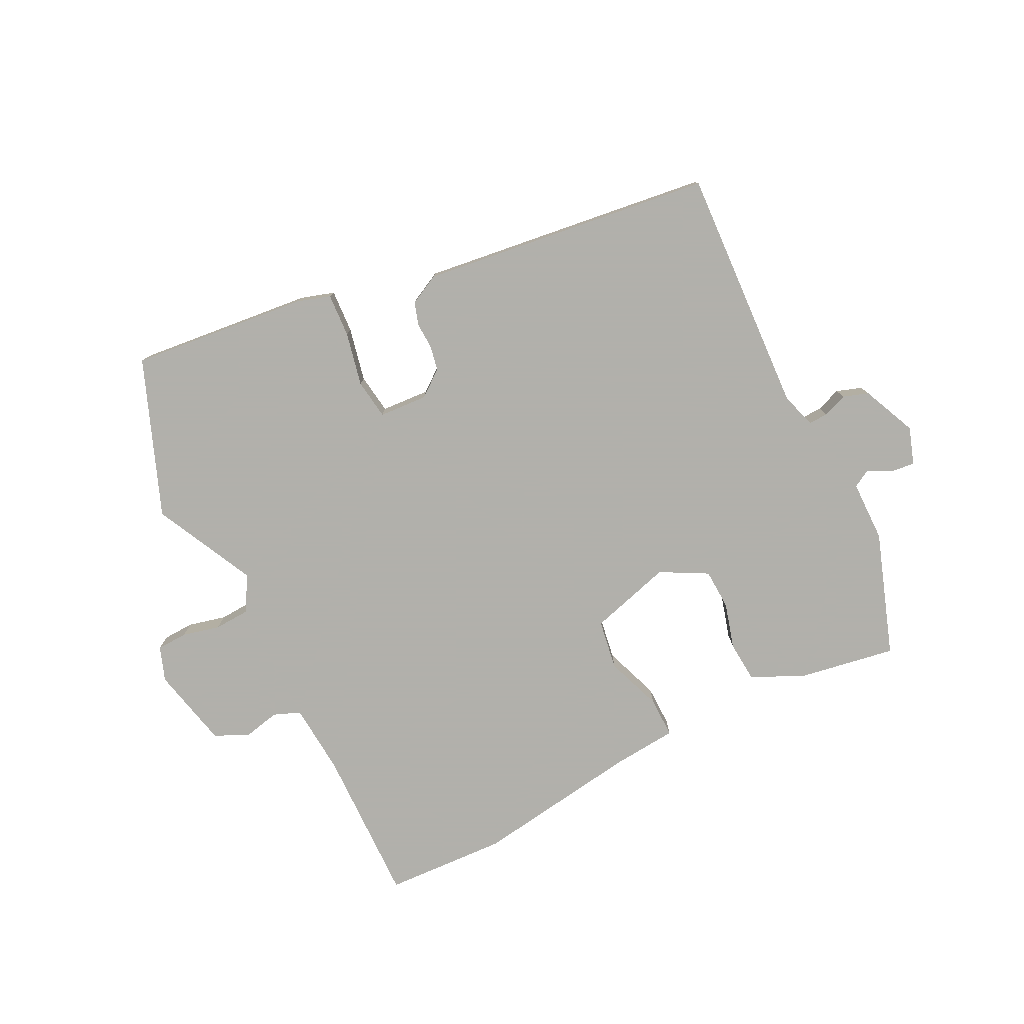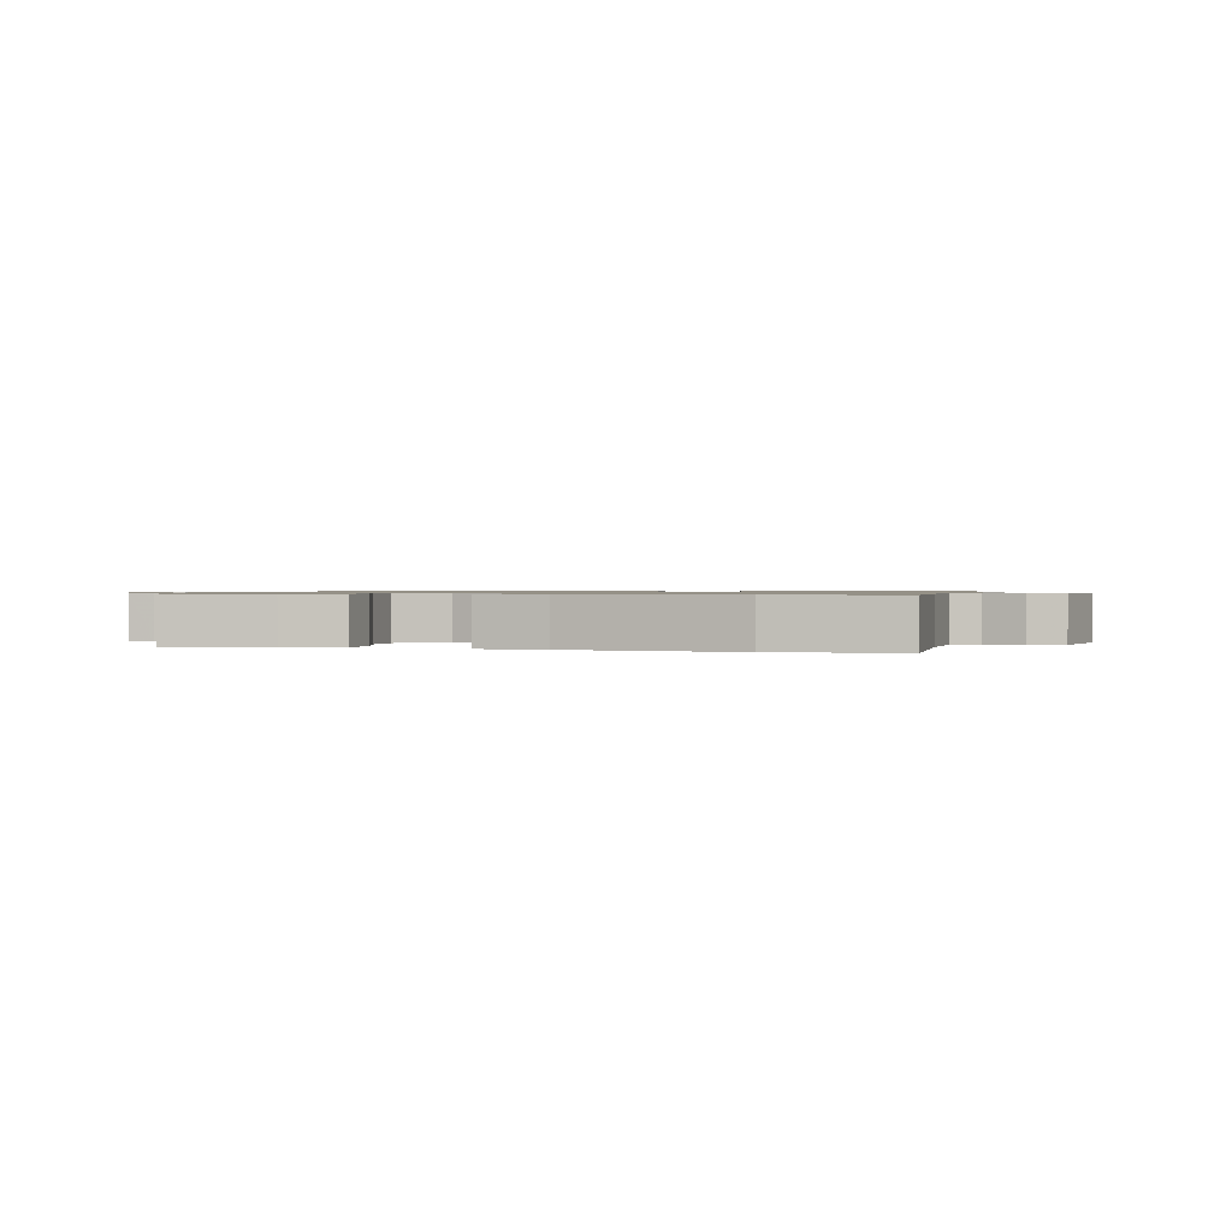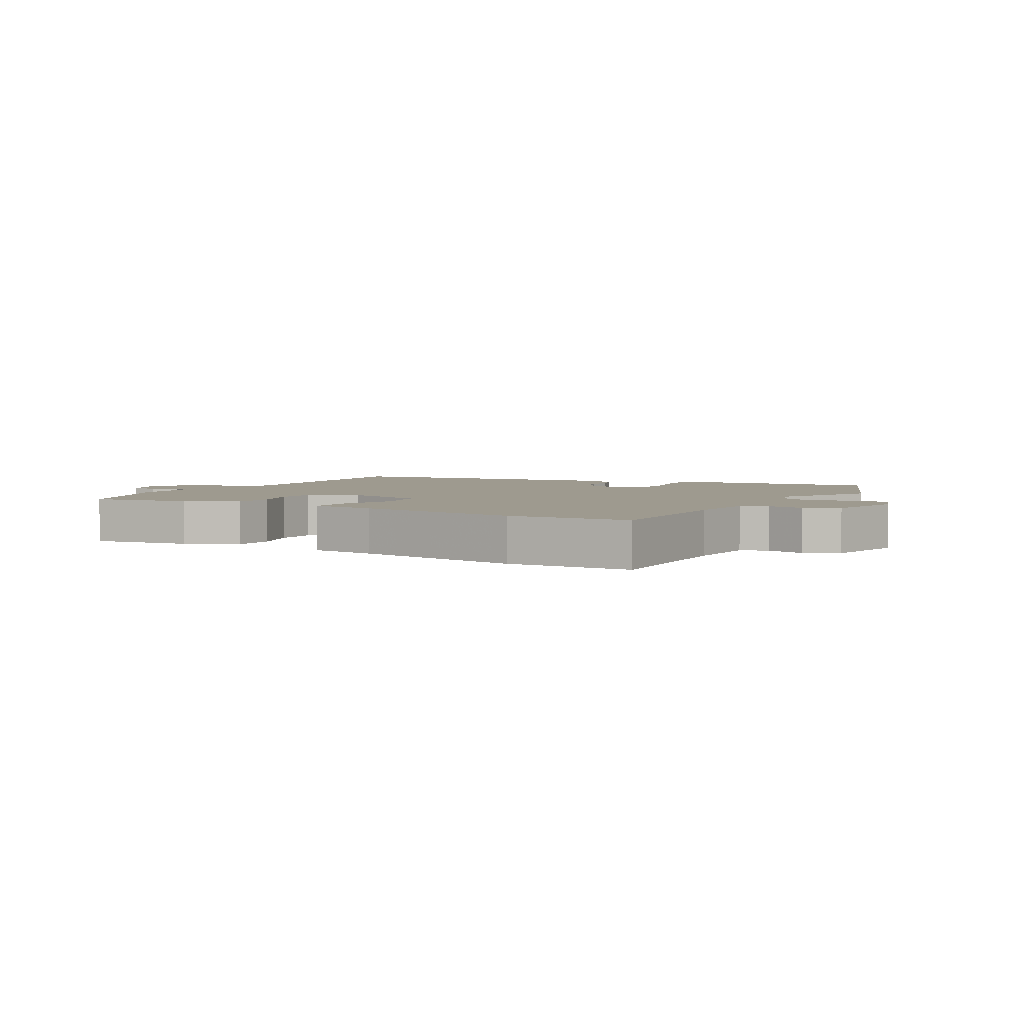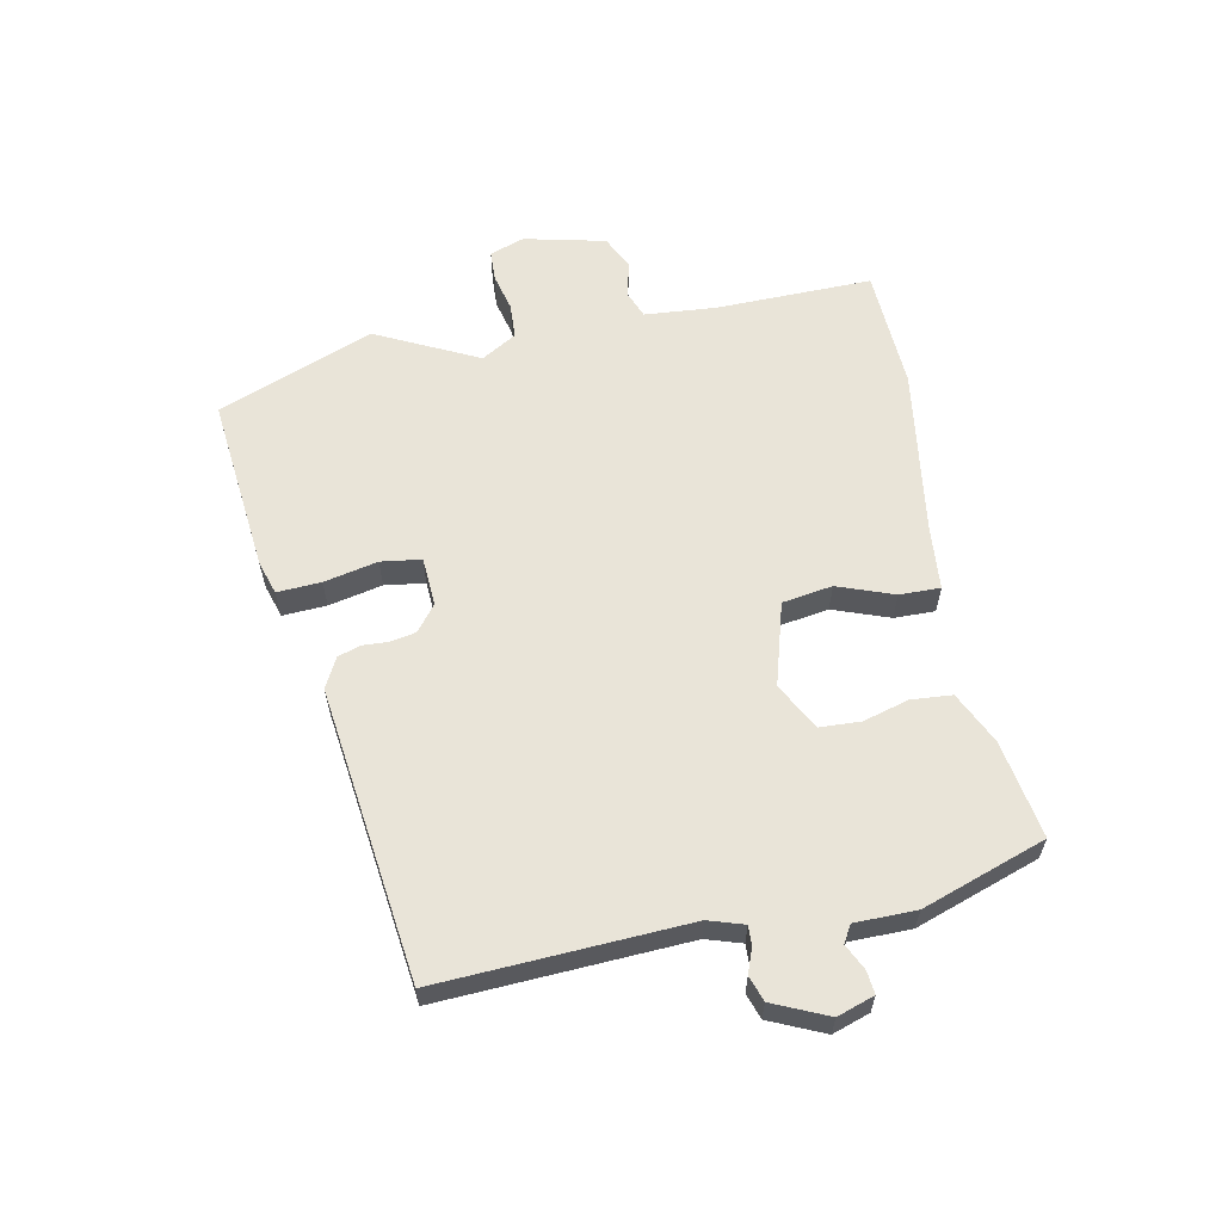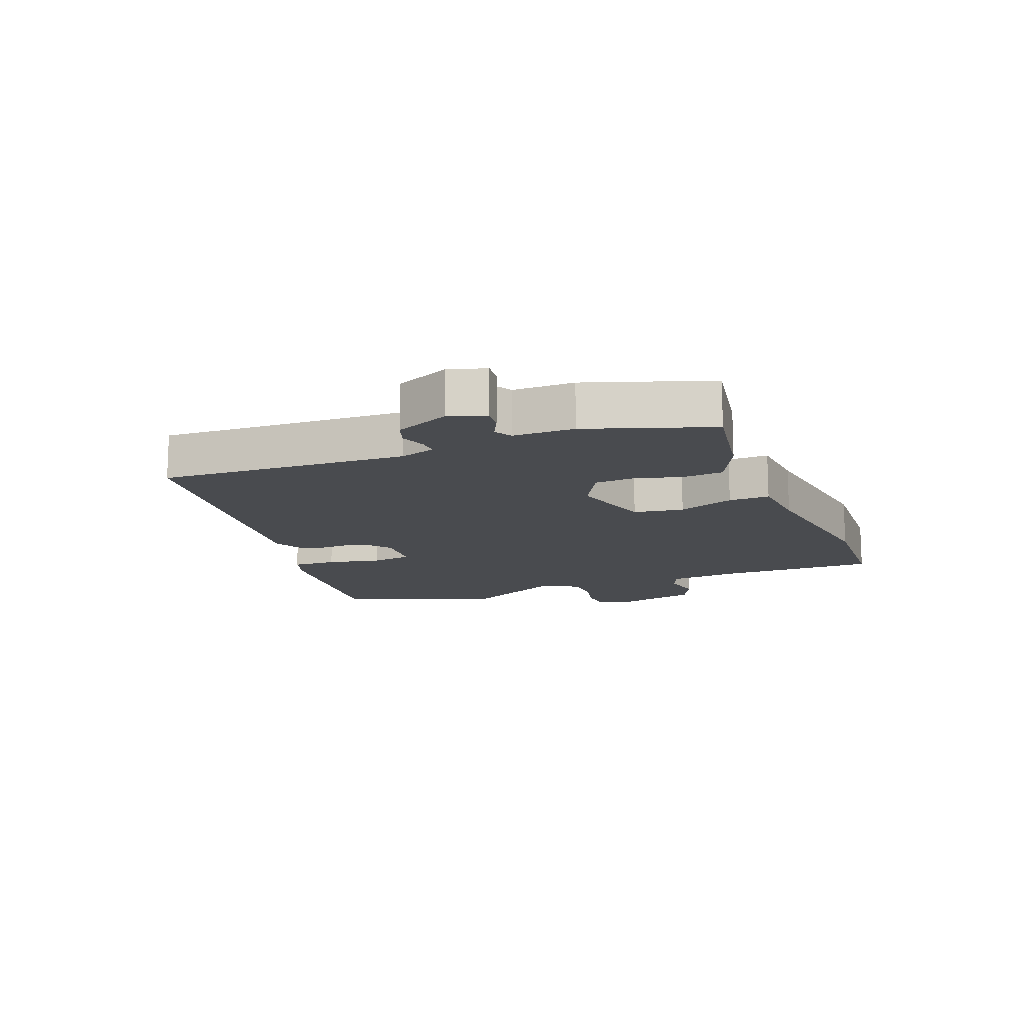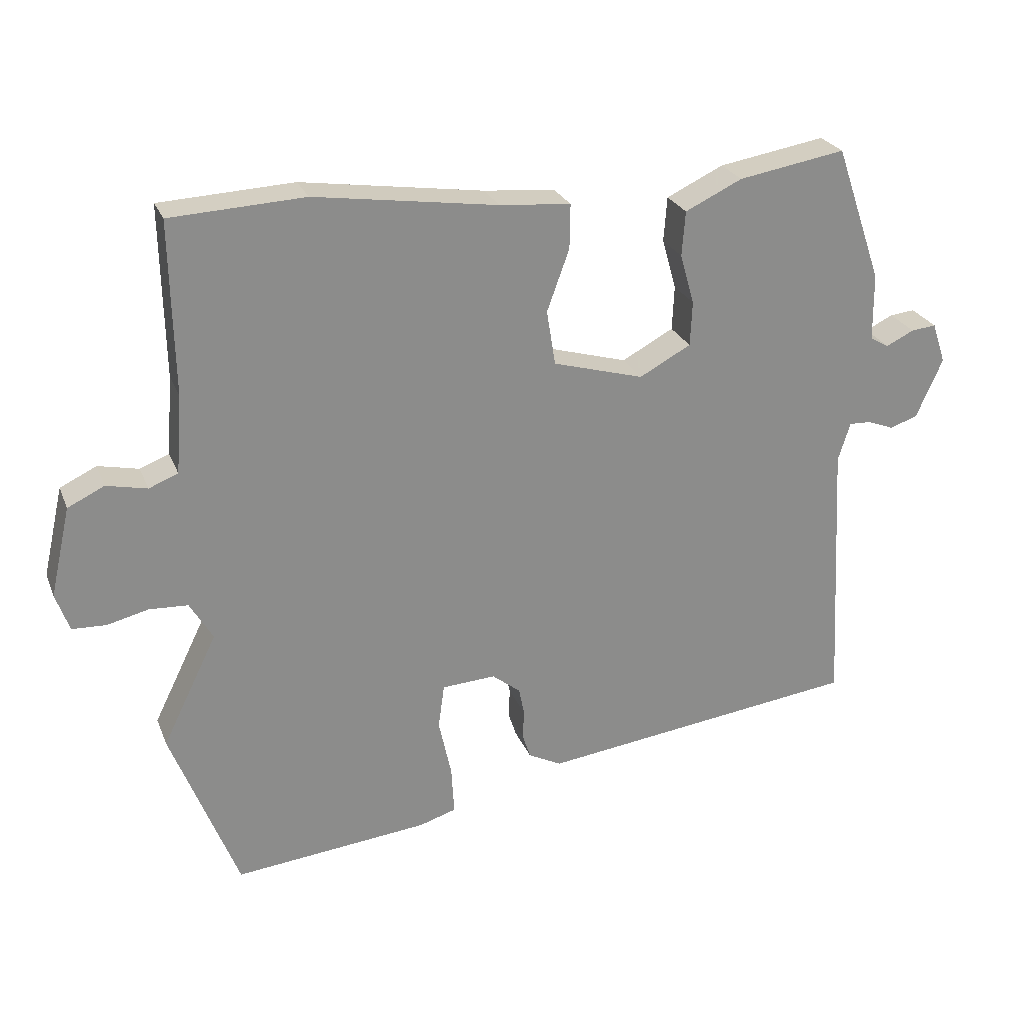
<metadata>
{"format":"obj","ext":"obj","renderer":"f3d","projection":"perspective","resolution":1024,"background":"white","views":[{"elev":-78.5,"azim":-153.4,"up":"+Y"},{"elev":0.9,"azim":13.3,"up":"+Y"},{"elev":3.8,"azim":30.1,"up":"+Y"},{"elev":60.4,"azim":-101.1,"up":"+Y"},{"elev":-13.9,"azim":-68.4,"up":"+Y"},{"elev":25.5,"azim":161.5,"up":"+Z"}]}
</metadata>
<code>
v 0.33 0.07 0.509
v 0.528 0.07 0.499
v 0.523 0.07 0.245
v 0.532 0.07 0.129
v 0.575 0.07 0.112
v 0.635 0.07 0.125
v 0.689 0.07 0.099
v 0.719 0.07 -0.033
v 0.699 0.07 -0.089
v 0.649 0.07 -0.091
v 0.588 0.07 -0.076
v 0.531 0.07 -0.079
v 0.497 0.07 -0.136
v 0.578 0.07 -0.301
v 0.479 0.07 -0.554
v 0.191 0.07 -0.524
v 0.137 0.07 -0.507
v 0.141 0.07 -0.436
v 0.16 0.07 -0.349
v 0.151 0.07 -0.284
v 0.072 0.07 -0.279
v 0.03 0.07 -0.312
v 0.022 0.07 -0.353
v 0.024 0.07 -0.395
v 0.012 0.07 -0.432
v -0.037 0.07 -0.457
v -0.511 0.07 -0.396
v -0.49 0.07 0.005
v -0.508 0.07 0.062
v -0.539 0.07 0.061
v -0.579 0.07 0.046
v -0.62 0.07 0.06
v -0.659 0.07 0.148
v -0.639 0.07 0.208
v -0.602 0.07 0.204
v -0.561 0.07 0.184
v -0.533 0.07 0.2
v -0.532 0.07 0.299
v -0.463 0.07 0.499
v -0.305 0.07 0.472
v -0.221 0.07 0.432
v -0.216 0.07 0.366
v -0.237 0.07 0.292
v -0.234 0.07 0.226
v -0.158 0.07 0.185
v -0.024 0.07 0.223
v -0.011 0.07 0.304
v -0.044 0.07 0.395
v -0.045 0.07 0.461
v 0.06 0.07 0.47
v 0.33 0 0.509
v 0.528 0 0.499
v 0.523 0 0.245
v 0.532 0 0.129
v 0.575 0 0.112
v 0.635 0 0.125
v 0.689 0 0.099
v 0.719 0 -0.033
v 0.699 0 -0.089
v 0.649 0 -0.091
v 0.588 0 -0.076
v 0.531 0 -0.079
v 0.497 0 -0.136
v 0.578 0 -0.301
v 0.479 0 -0.554
v 0.191 0 -0.524
v 0.137 0 -0.507
v 0.141 0 -0.436
v 0.16 0 -0.349
v 0.151 0 -0.284
v 0.072 0 -0.279
v 0.03 0 -0.312
v 0.022 0 -0.353
v 0.024 0 -0.395
v 0.012 0 -0.432
v -0.037 0 -0.457
v -0.511 0 -0.396
v -0.49 0 0.005
v -0.508 0 0.062
v -0.539 0 0.061
v -0.579 0 0.046
v -0.62 0 0.06
v -0.659 0 0.148
v -0.639 0 0.208
v -0.602 0 0.204
v -0.561 0 0.184
v -0.533 0 0.2
v -0.532 0 0.299
v -0.463 0 0.499
v -0.305 0 0.472
v -0.221 0 0.432
v -0.216 0 0.366
v -0.237 0 0.292
v -0.234 0 0.226
v -0.158 0 0.185
v -0.024 0 0.223
v -0.011 0 0.304
v -0.044 0 0.395
v -0.045 0 0.461
v 0.06 0 0.47
f 47 48 49 50
f 46 47 50 1
f 40 41 42 43
f 40 43 44
f 37 38 39 40
f 37 40 44
f 36 37 44 45
f 34 35 36
f 33 34 36
f 30 31 32 33
f 29 30 33 36
f 25 26 27 28
f 23 24 25 28
f 22 23 28 29
f 21 22 29 36
f 16 17 18 19
f 16 19 20
f 13 14 15 16
f 12 13 16 20
f 8 9 10 11
f 8 11 12
f 5 6 7 8
f 4 5 8 12
f 3 4 12 20
f 46 1 2 3
f 45 46 3 20
f 20 21 36 45
f 100 99 98 97
f 51 100 97 96
f 93 92 91 90
f 94 93 90
f 90 89 88 87
f 94 90 87
f 95 94 87 86
f 86 85 84
f 86 84 83
f 83 82 81 80
f 86 83 80 79
f 78 77 76 75
f 78 75 74 73
f 79 78 73 72
f 86 79 72 71
f 69 68 67 66
f 70 69 66
f 66 65 64 63
f 70 66 63 62
f 61 60 59 58
f 62 61 58
f 58 57 56 55
f 62 58 55 54
f 70 62 54 53
f 53 52 51 96
f 70 53 96 95
f 95 86 71 70
f 1 51 52 2
f 2 52 53 3
f 3 53 54 4
f 4 54 55 5
f 5 55 56 6
f 6 56 57 7
f 7 57 58 8
f 8 58 59 9
f 9 59 60 10
f 10 60 61 11
f 11 61 62 12
f 12 62 63 13
f 13 63 64 14
f 14 64 65 15
f 15 65 66 16
f 16 66 67 17
f 17 67 68 18
f 18 68 69 19
f 19 69 70 20
f 20 70 71 21
f 21 71 72 22
f 22 72 73 23
f 23 73 74 24
f 24 74 75 25
f 25 75 76 26
f 26 76 77 27
f 27 77 78 28
f 28 78 79 29
f 29 79 80 30
f 30 80 81 31
f 31 81 82 32
f 32 82 83 33
f 33 83 84 34
f 34 84 85 35
f 35 85 86 36
f 36 86 87 37
f 37 87 88 38
f 38 88 89 39
f 39 89 90 40
f 40 90 91 41
f 41 91 92 42
f 42 92 93 43
f 43 93 94 44
f 44 94 95 45
f 45 95 96 46
f 46 96 97 47
f 47 97 98 48
f 48 98 99 49
f 49 99 100 50
f 50 100 51 1

</code>
